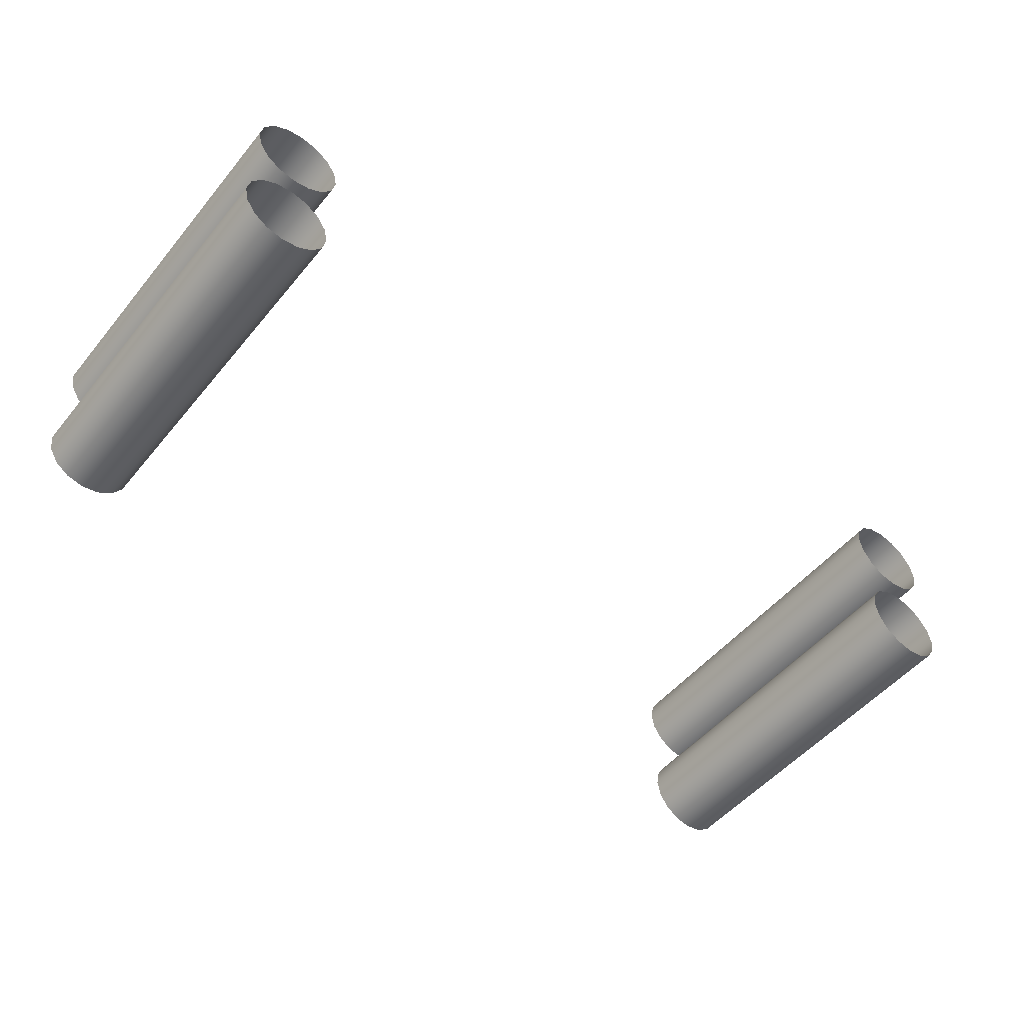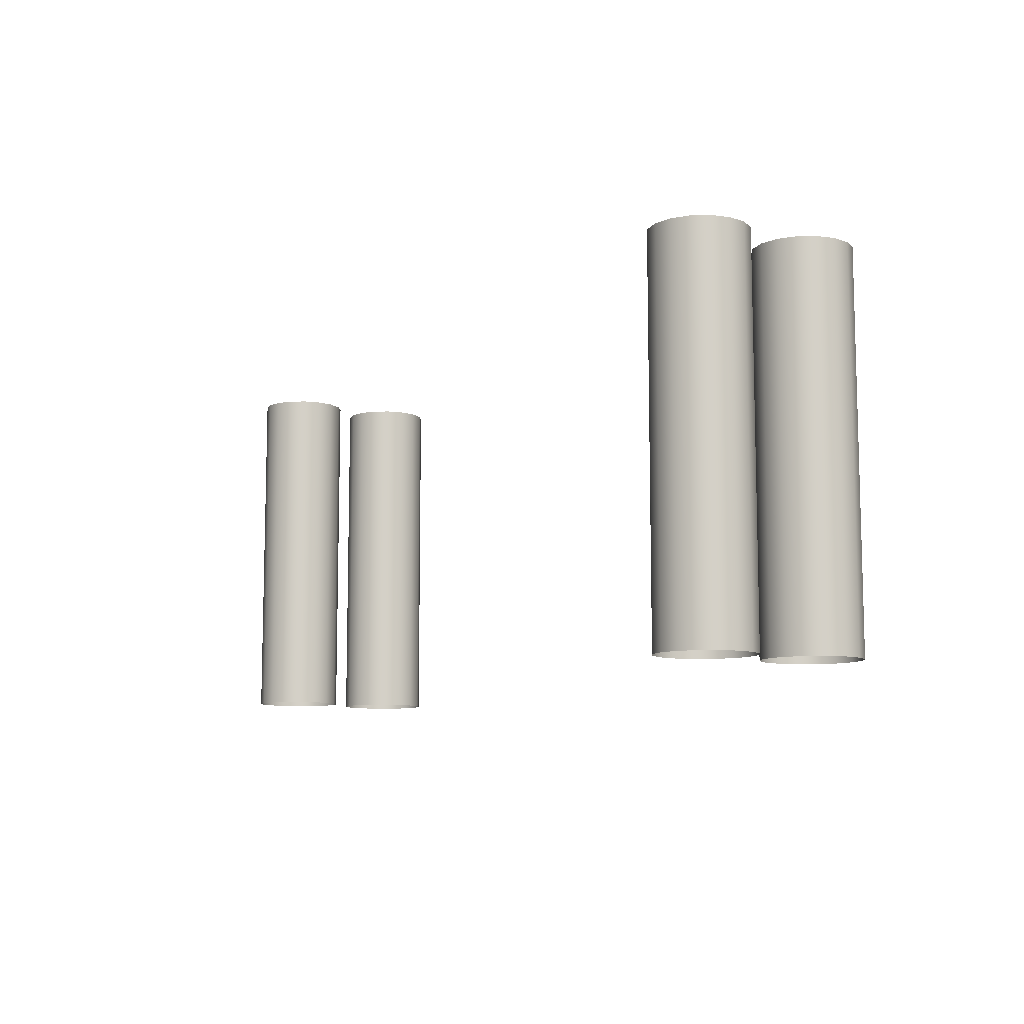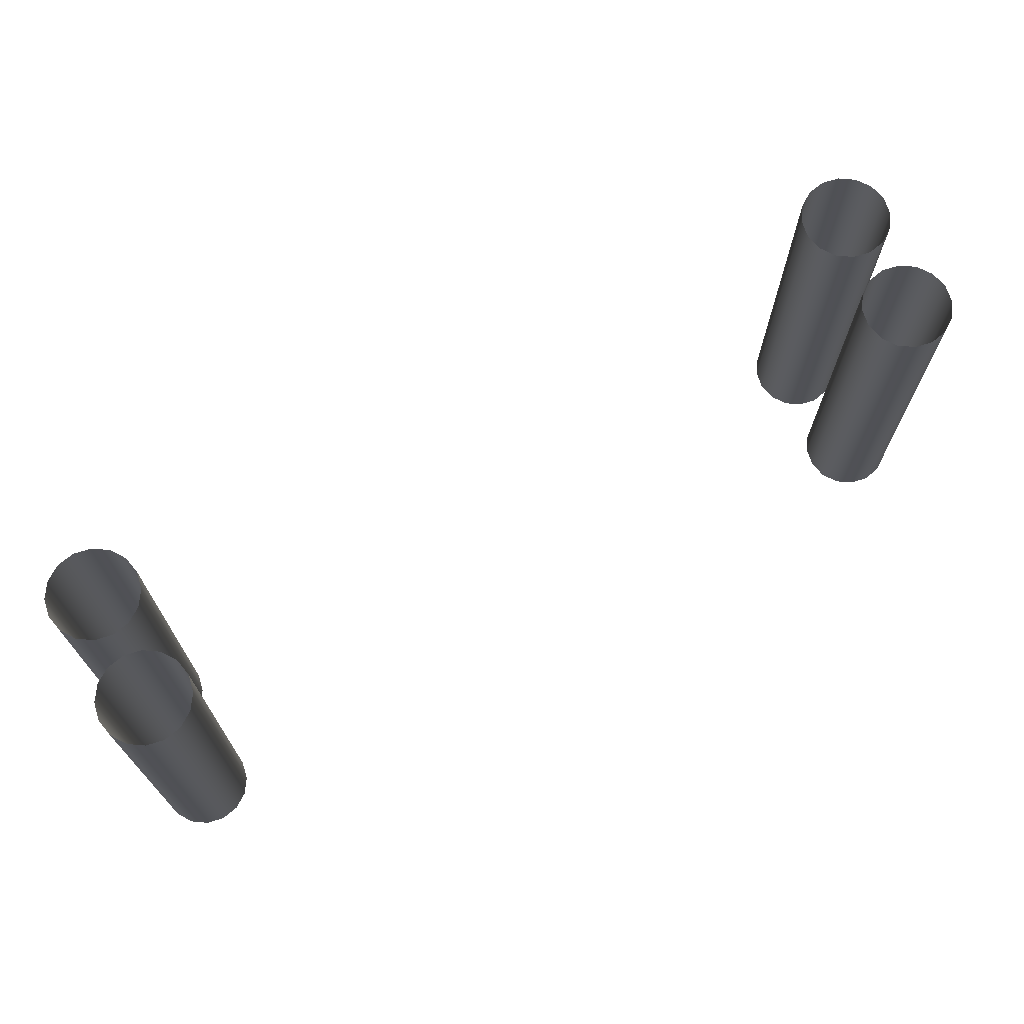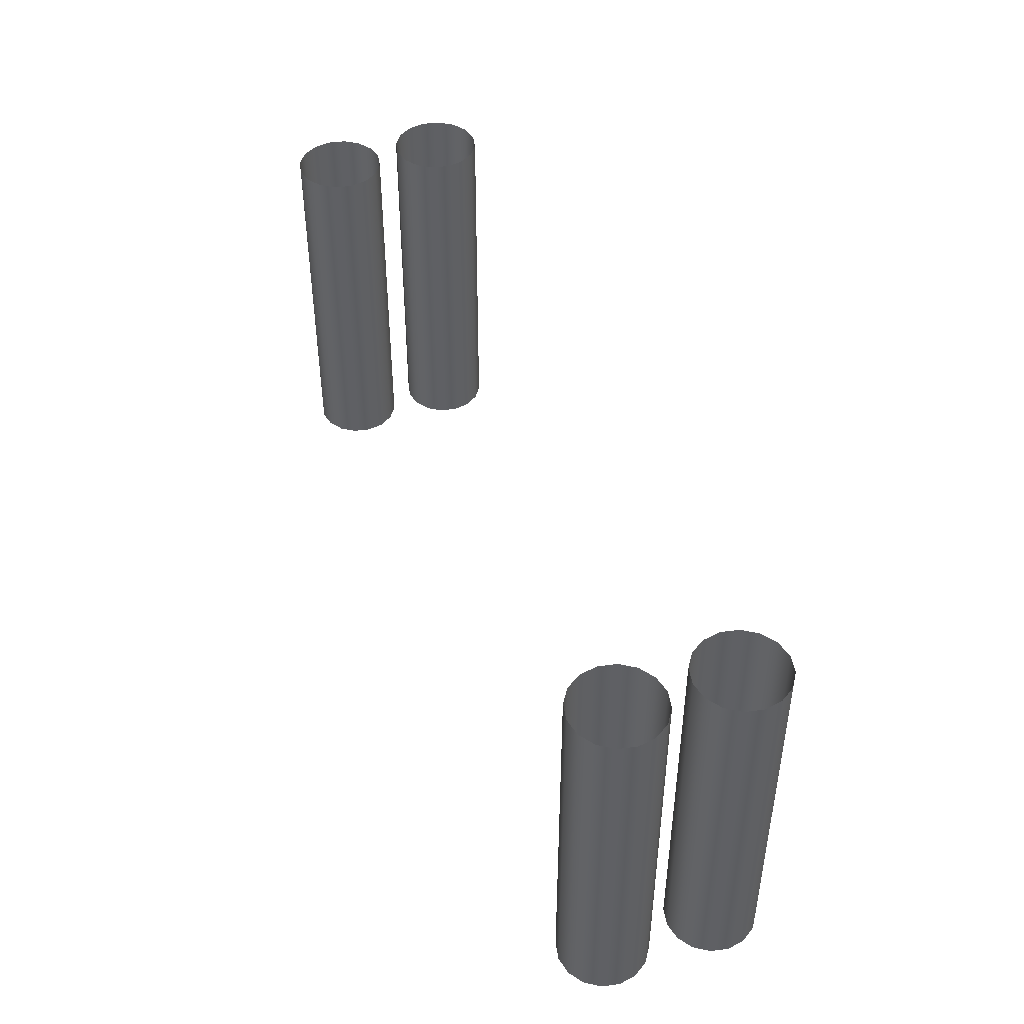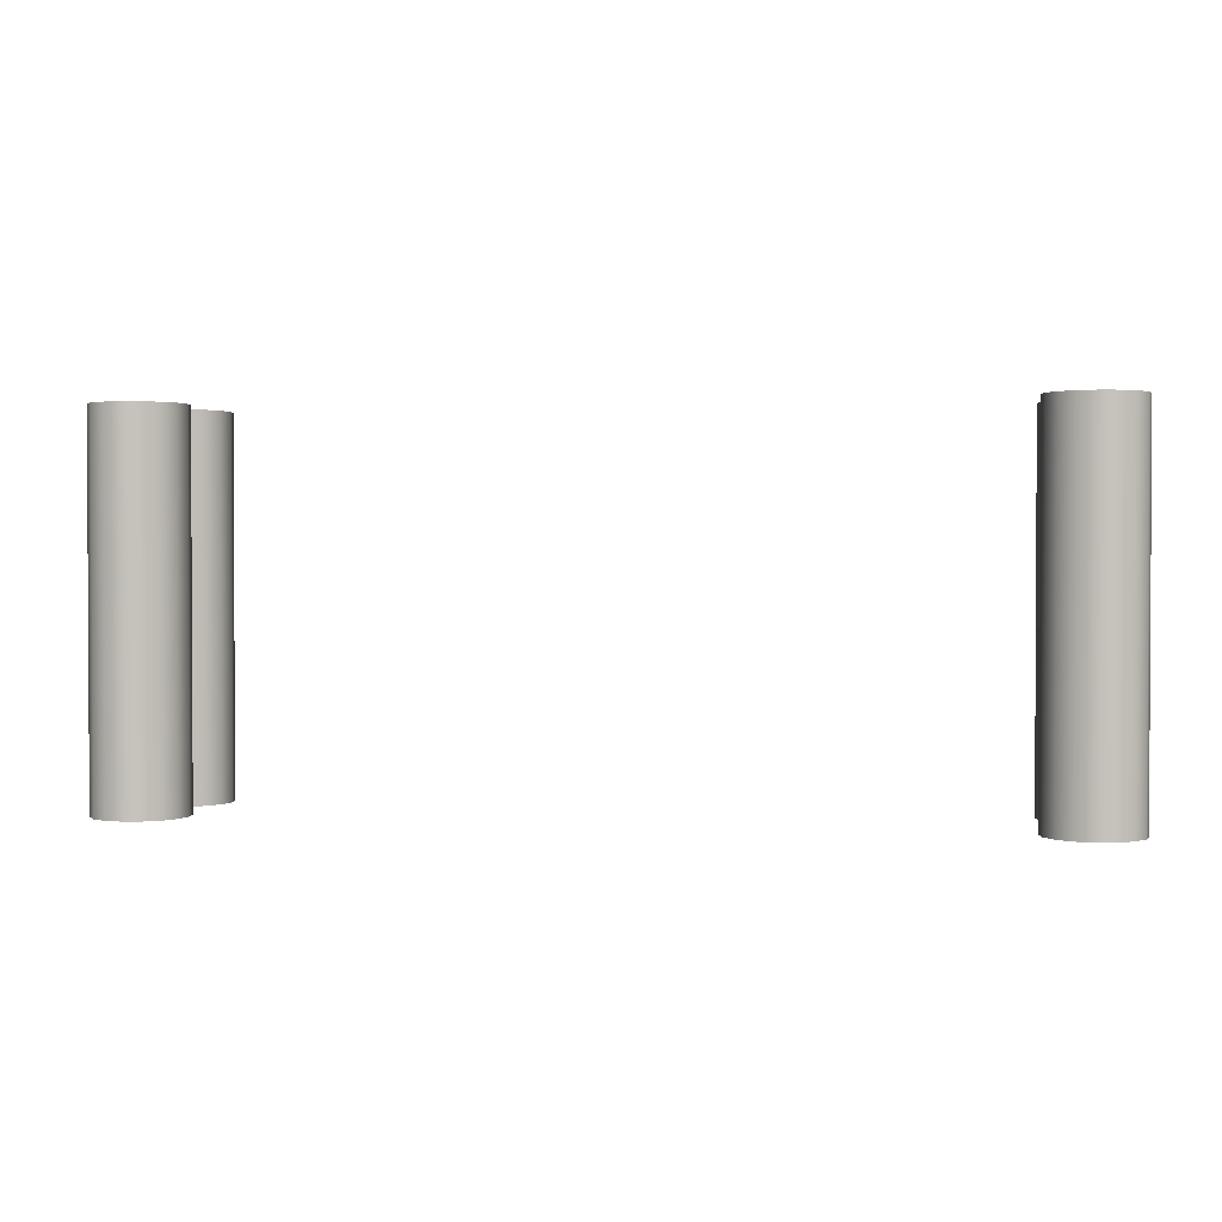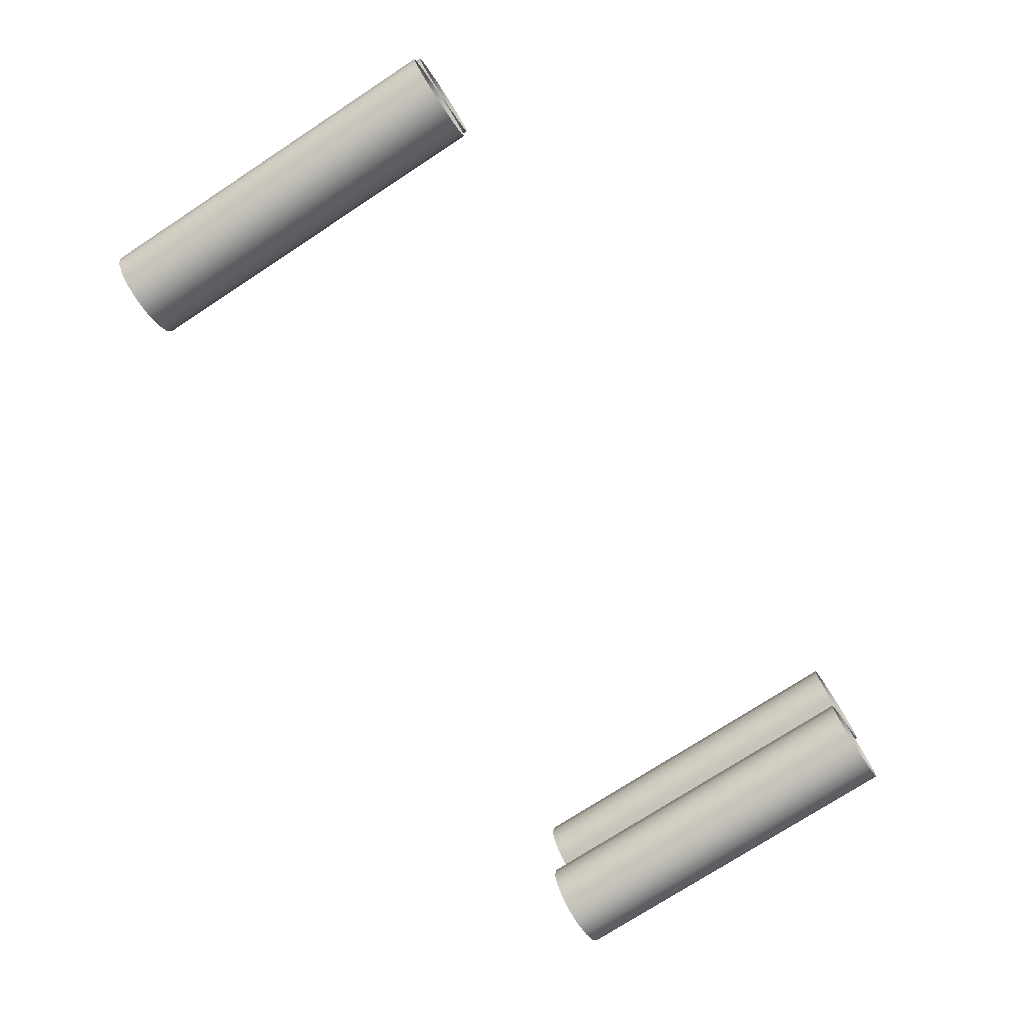
<metadata>
{"format":"obj","ext":"obj","renderer":"f3d","projection":"perspective","resolution":1024,"background":"white","views":[{"elev":-51.6,"azim":141.6,"up":"+Z"},{"elev":-9.2,"azim":59.6,"up":"+Y"},{"elev":69.6,"azim":151.3,"up":"+Y"},{"elev":45.0,"azim":-109.8,"up":"+Y"},{"elev":1.6,"azim":-170.4,"up":"+Y"},{"elev":-75.4,"azim":123.1,"up":"+Z"}]}
</metadata>
<code>
v -114 12.04 16.81
v -117 12.04 12.33
v -121.5 12.04 9.341
v -126.7 12.04 8.291
v -132 12.04 9.341
v -136.5 12.04 12.33
v -139.5 12.04 16.81
v -140.5 12.04 22.08
v -139.5 12.04 27.36
v -136.5 12.04 31.84
v -132 12.04 34.83
v -126.7 12.04 35.88
v -121.5 12.04 34.83
v -117 12.04 31.84
v -114 12.04 27.36
v -112.9 12.04 22.08
v -114 123.7 16.81
v -117 123.7 12.33
v -121.5 123.7 9.341
v -126.7 123.7 8.291
v -132 123.7 9.341
v -136.5 123.7 12.33
v -139.5 123.7 16.81
v -140.5 123.7 22.08
v -139.5 123.7 27.36
v -136.5 123.7 31.84
v -132 123.7 34.83
v -126.7 123.7 35.88
v -121.5 123.7 34.83
v -117 123.7 31.84
v -114 123.7 27.36
v -112.9 123.7 22.08
v -114 12.04 -17.79
v -117 12.04 -22.26
v -121.5 12.04 -25.25
v -126.7 12.04 -26.3
v -132 12.04 -25.25
v -136.5 12.04 -22.26
v -139.5 12.04 -17.79
v -140.5 12.04 -12.51
v -139.5 12.04 -7.231
v -136.5 12.04 -2.757
v -132 12.04 0.2333
v -126.7 12.04 1.283
v -121.5 12.04 0.2333
v -117 12.04 -2.757
v -114 12.04 -7.231
v -112.9 12.04 -12.51
v -114 123.7 -17.79
v -117 123.7 -22.26
v -121.5 123.7 -25.25
v -126.7 123.7 -26.3
v -132 123.7 -25.25
v -136.5 123.7 -22.26
v -139.5 123.7 -17.79
v -140.5 123.7 -12.51
v -139.5 123.7 -7.231
v -136.5 123.7 -2.757
v -132 123.7 0.2333
v -126.7 123.7 1.283
v -121.5 123.7 0.2333
v -117 123.7 -2.757
v -114 123.7 -7.231
v -112.9 123.7 -12.51
v 114 12.04 16.81
v 117 12.04 12.33
v 121.5 12.04 9.341
v 126.7 12.04 8.291
v 132 12.04 9.341
v 136.5 12.04 12.33
v 139.5 12.04 16.81
v 140.5 12.04 22.08
v 139.5 12.04 27.36
v 136.5 12.04 31.84
v 132 12.04 34.83
v 126.7 12.04 35.88
v 121.5 12.04 34.83
v 117 12.04 31.84
v 114 12.04 27.36
v 112.9 12.04 22.08
v 114 123.7 16.81
v 117 123.7 12.33
v 121.5 123.7 9.341
v 126.7 123.7 8.291
v 132 123.7 9.341
v 136.5 123.7 12.33
v 139.5 123.7 16.81
v 140.5 123.7 22.08
v 139.5 123.7 27.36
v 136.5 123.7 31.84
v 132 123.7 34.83
v 126.7 123.7 35.88
v 121.5 123.7 34.83
v 117 123.7 31.84
v 114 123.7 27.36
v 112.9 123.7 22.08
v 114 12.04 -17.79
v 117 12.04 -22.26
v 121.5 12.04 -25.25
v 126.7 12.04 -26.3
v 132 12.04 -25.25
v 136.5 12.04 -22.26
v 139.5 12.04 -17.79
v 140.5 12.04 -12.51
v 139.5 12.04 -7.231
v 136.5 12.04 -2.757
v 132 12.04 0.2333
v 126.7 12.04 1.283
v 121.5 12.04 0.2333
v 117 12.04 -2.757
v 114 12.04 -7.231
v 112.9 12.04 -12.51
v 114 123.7 -17.79
v 117 123.7 -22.26
v 121.5 123.7 -25.25
v 126.7 123.7 -26.3
v 132 123.7 -25.25
v 136.5 123.7 -22.26
v 139.5 123.7 -17.79
v 140.5 123.7 -12.51
v 139.5 123.7 -7.231
v 136.5 123.7 -2.757
v 132 123.7 0.2333
v 126.7 123.7 1.283
v 121.5 123.7 0.2333
v 117 123.7 -2.757
v 114 123.7 -7.231
v 112.9 123.7 -12.51
f 1 2 18 17
f 2 3 19 18
f 3 4 20 19
f 4 5 21 20
f 5 6 22 21
f 6 7 23 22
f 7 8 24 23
f 8 9 25 24
f 9 10 26 25
f 10 11 27 26
f 11 12 28 27
f 12 13 29 28
f 13 14 30 29
f 14 15 31 30
f 15 16 32 31
f 16 1 17 32
f 33 34 50 49
f 34 35 51 50
f 35 36 52 51
f 36 37 53 52
f 37 38 54 53
f 38 39 55 54
f 39 40 56 55
f 40 41 57 56
f 41 42 58 57
f 42 43 59 58
f 43 44 60 59
f 44 45 61 60
f 45 46 62 61
f 46 47 63 62
f 47 48 64 63
f 48 33 49 64
f 65 81 82 66
f 66 82 83 67
f 67 83 84 68
f 68 84 85 69
f 69 85 86 70
f 70 86 87 71
f 71 87 88 72
f 72 88 89 73
f 73 89 90 74
f 74 90 91 75
f 75 91 92 76
f 76 92 93 77
f 77 93 94 78
f 78 94 95 79
f 79 95 96 80
f 80 96 81 65
f 97 113 114 98
f 98 114 115 99
f 99 115 116 100
f 100 116 117 101
f 101 117 118 102
f 102 118 119 103
f 103 119 120 104
f 104 120 121 105
f 105 121 122 106
f 106 122 123 107
f 107 123 124 108
f 108 124 125 109
f 109 125 126 110
f 110 126 127 111
f 111 127 128 112
f 112 128 113 97

</code>
